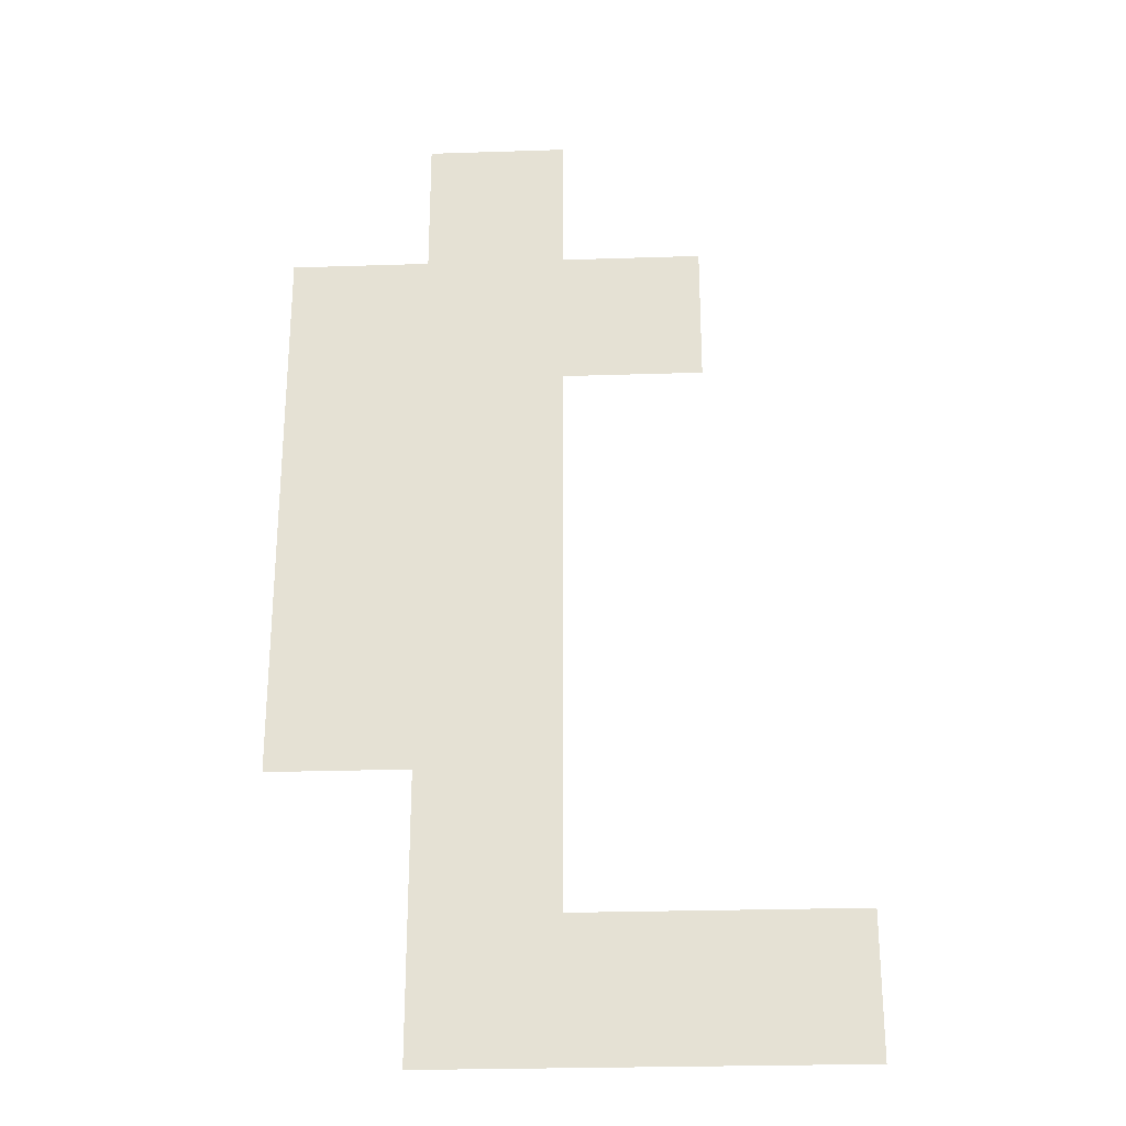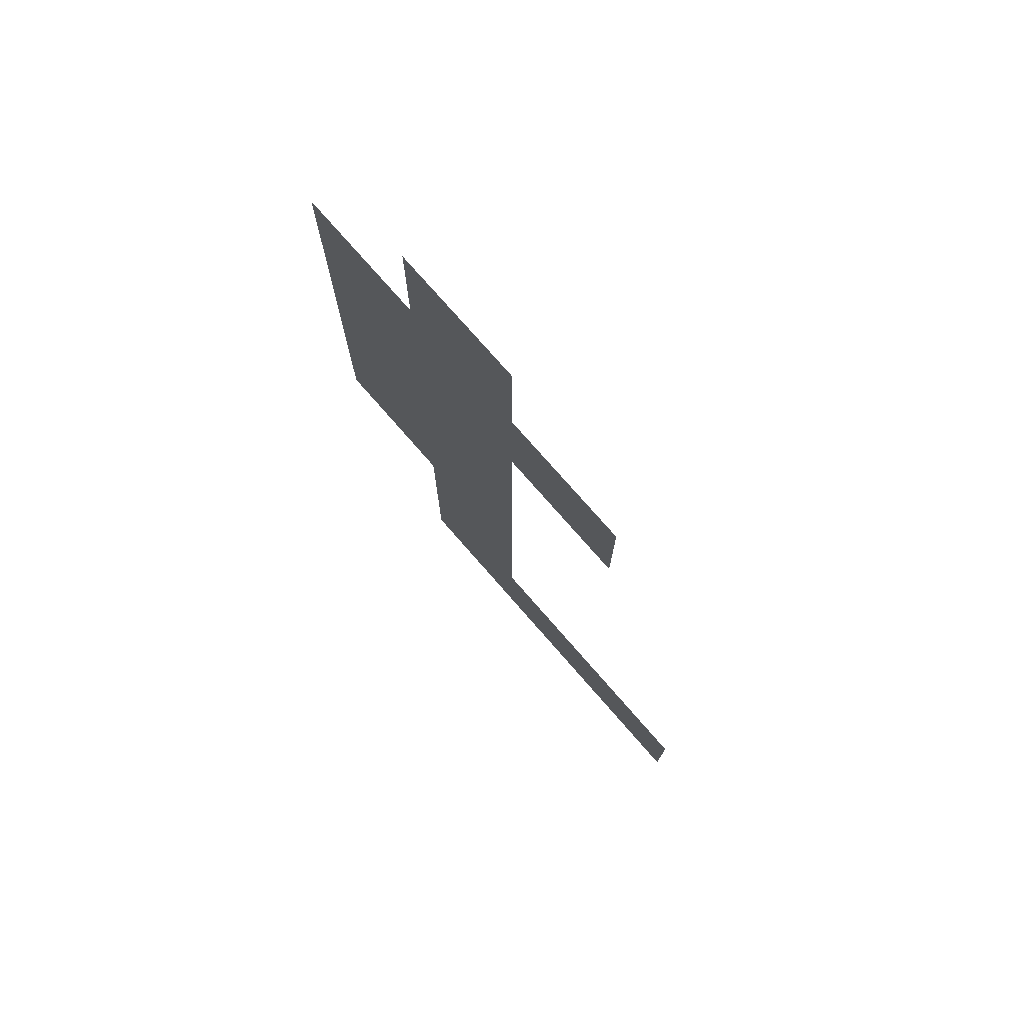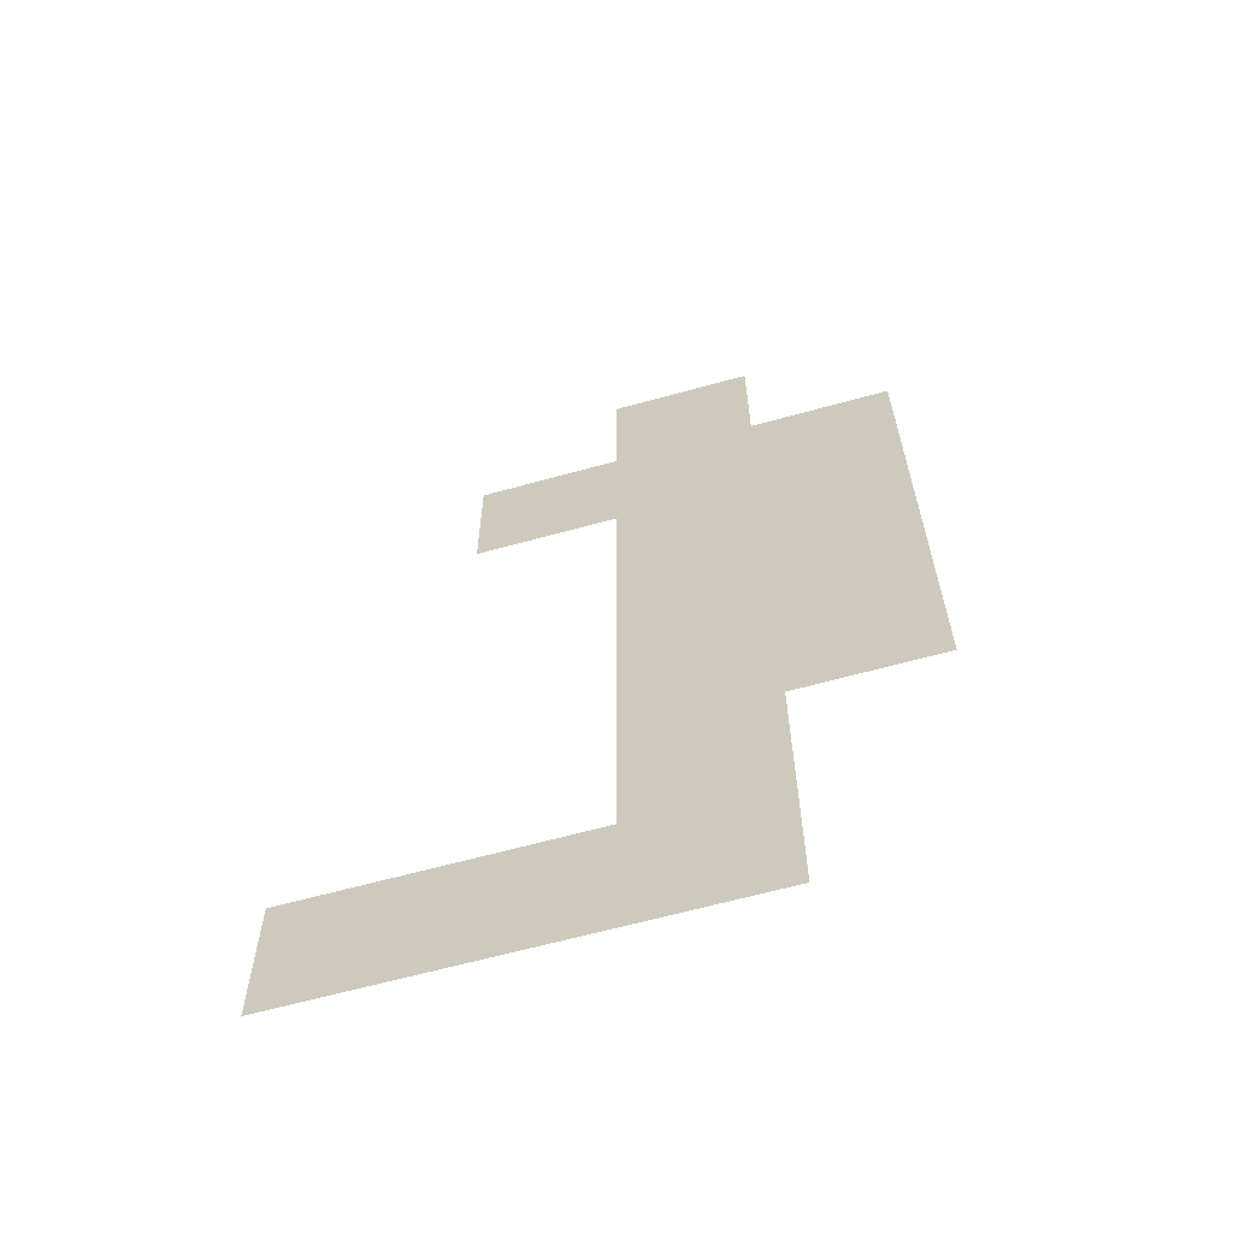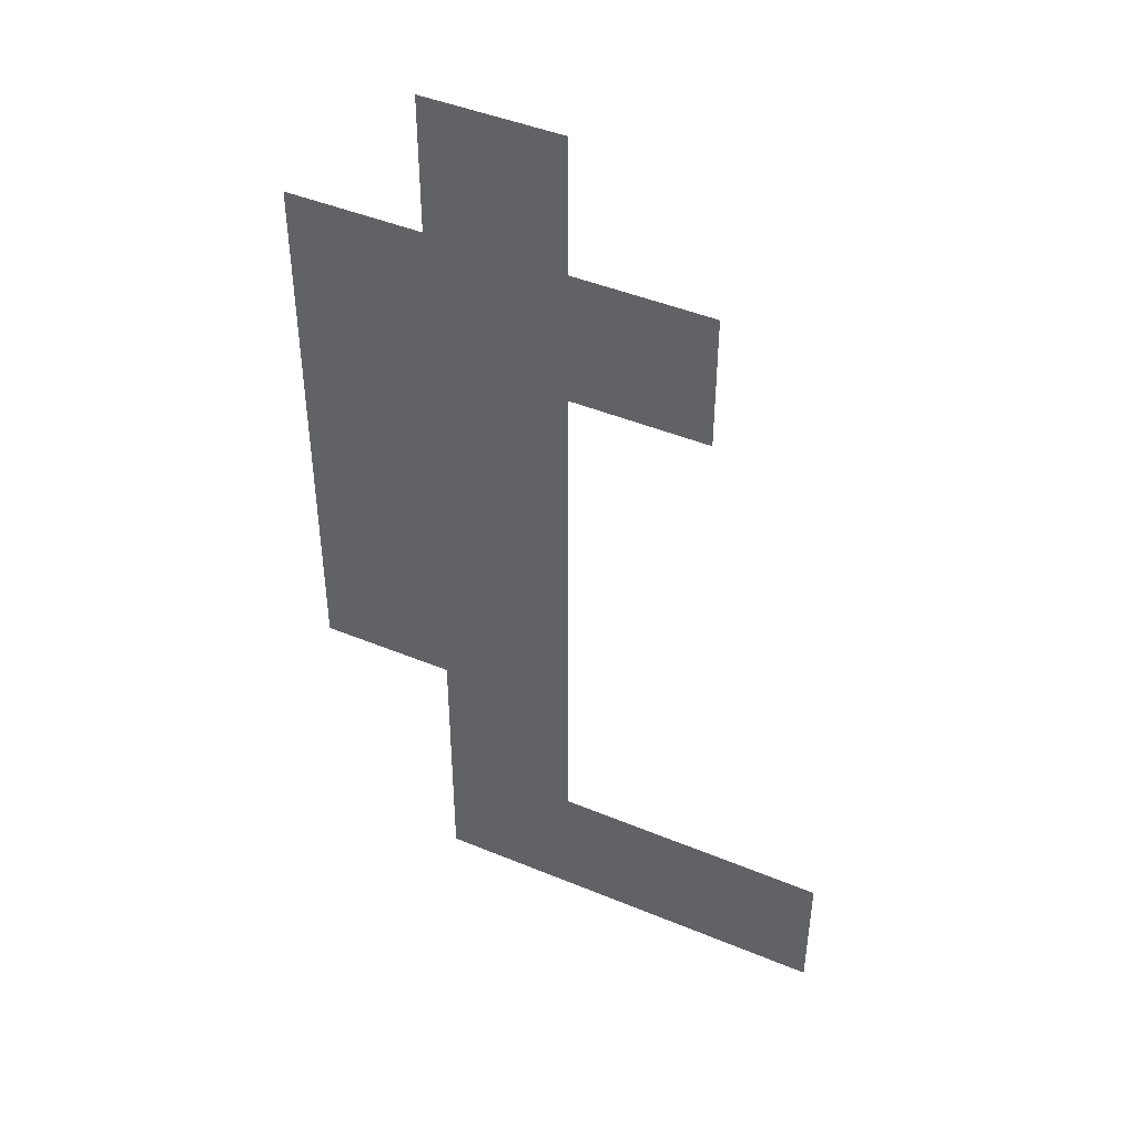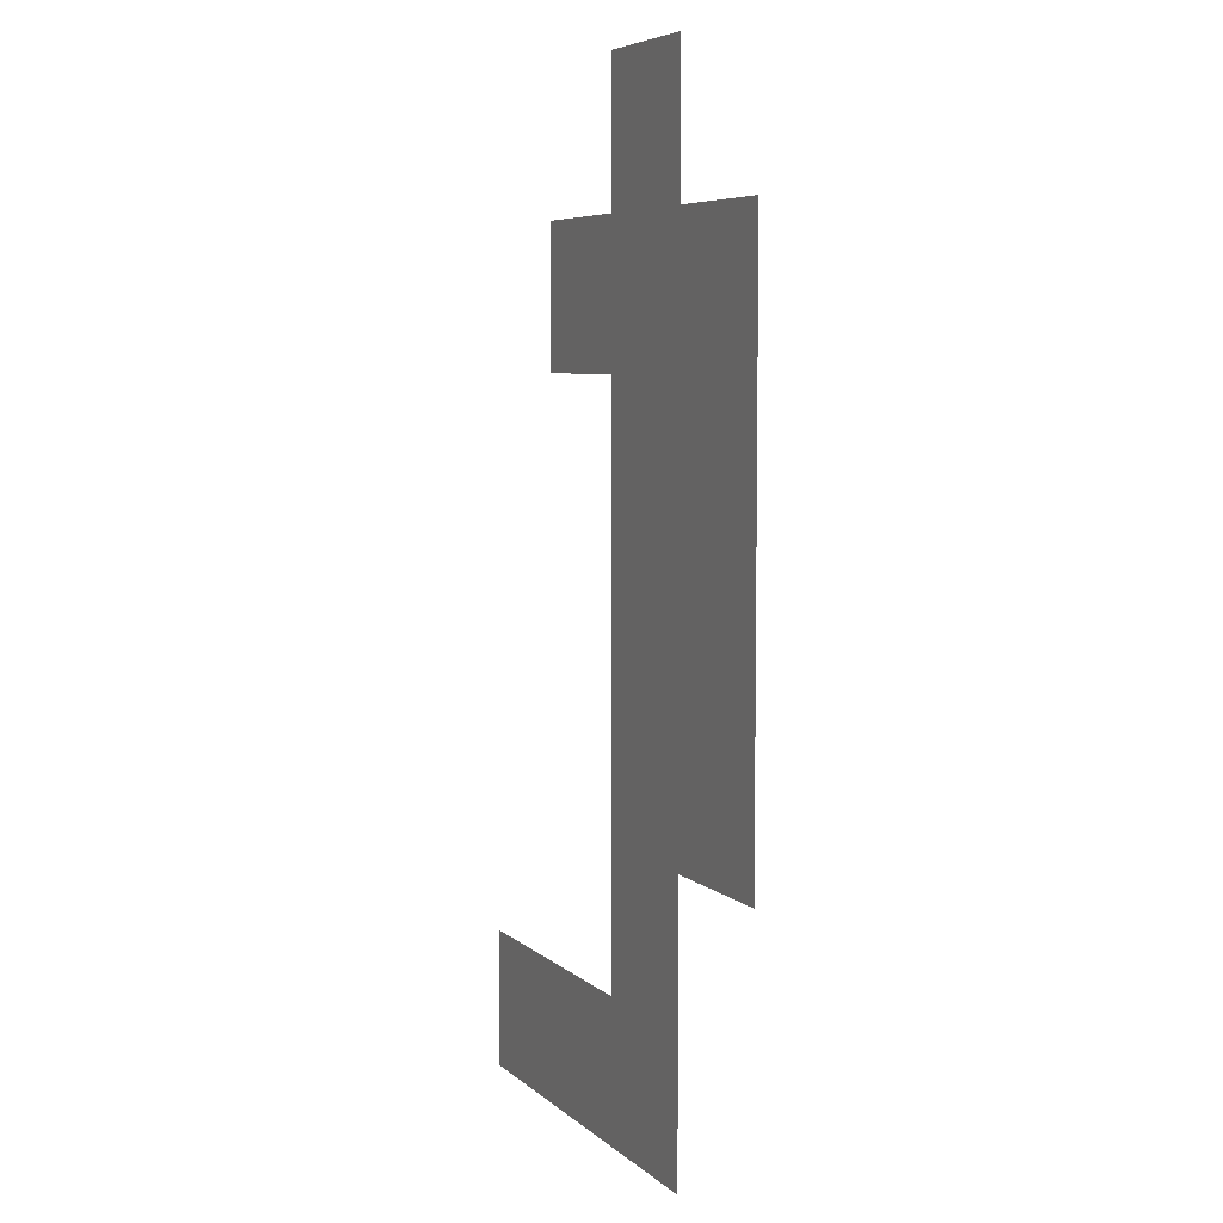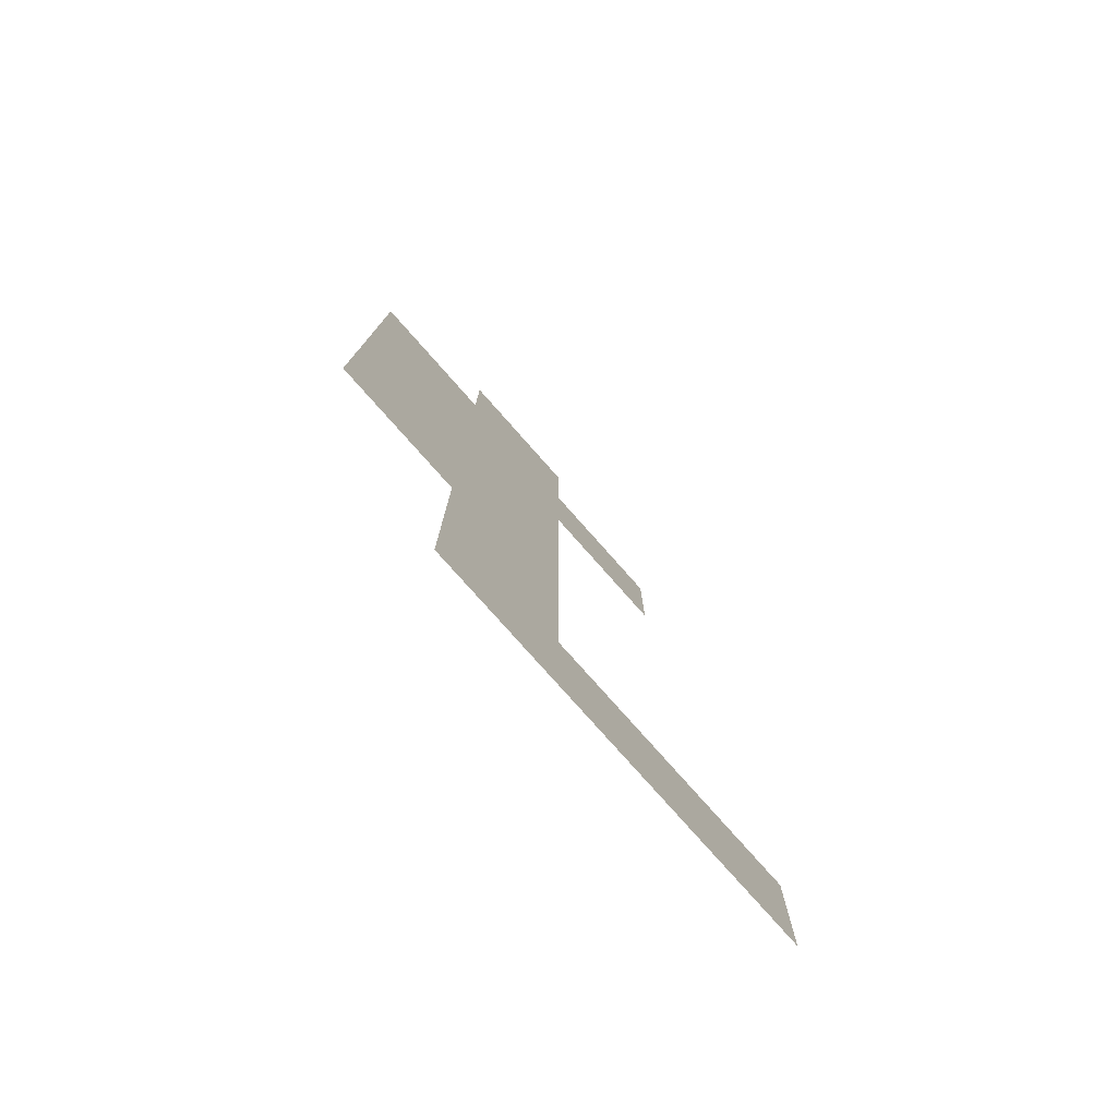
<metadata>
{"format":"obj","ext":"obj","renderer":"f3d","projection":"perspective","resolution":1024,"background":"white","views":[{"elev":-26.4,"azim":2.9,"up":"+Y"},{"elev":76.7,"azim":48.8,"up":"+Y"},{"elev":-63.4,"azim":-164.3,"up":"+Y"},{"elev":44.8,"azim":25.7,"up":"+Y"},{"elev":6.1,"azim":-113.9,"up":"+Y"},{"elev":-78.7,"azim":-48.4,"up":"+Y"}]}
</metadata>
<code>
v -1104 -2784 0
v -1152 -2784 0
v -1152 -2736 0
v -1104 -2736 0
v -1056 -2784 0
v -1104 -2784 0
v -1104 -2736 0
v -1056 -2736 0
v -1008 -2784 0
v -1056 -2784 0
v -1056 -2736 0
v -1008 -2736 0
v -1104 -2736 0
v -1152 -2736 0
v -1152 -2688 0
v -1104 -2688 0
v -1152 -2688 0
v -1200 -2688 0
v -1200 -2640 0
v -1152 -2640 0
v -1104 -2688 0
v -1152 -2688 0
v -1152 -2640 0
v -1104 -2640 0
v -1152 -2640 0
v -1200 -2640 0
v -1200 -2592 0
v -1152 -2592 0
v -1104 -2640 0
v -1152 -2640 0
v -1152 -2592 0
v -1104 -2592 0
v -1152 -2592 0
v -1200 -2592 0
v -1200 -2544 0
v -1152 -2544 0
v -1104 -2592 0
v -1152 -2592 0
v -1152 -2544 0
v -1104 -2544 0
v -1152 -2544 0
v -1200 -2544 0
v -1200 -2496 0
v -1152 -2496 0
v -1104 -2544 0
v -1152 -2544 0
v -1152 -2496 0
v -1104 -2496 0
v -1056 -2544 0
v -1104 -2544 0
v -1104 -2496 0
v -1056 -2496 0
v -1104 -2496 0
v -1152 -2496 0
v -1152 -2448 0
v -1104 -2448 0
g Map1_mesh_0014
f 1 2 3 4
f 5 6 7 8
f 9 10 11 12
f 13 14 15 16
f 17 18 19 20
f 21 22 23 24
f 25 26 27 28
f 29 30 31 32
f 33 34 35 36
f 37 38 39 40
f 41 42 43 44
f 45 46 47 48
f 49 50 51 52
f 53 54 55 56

</code>
